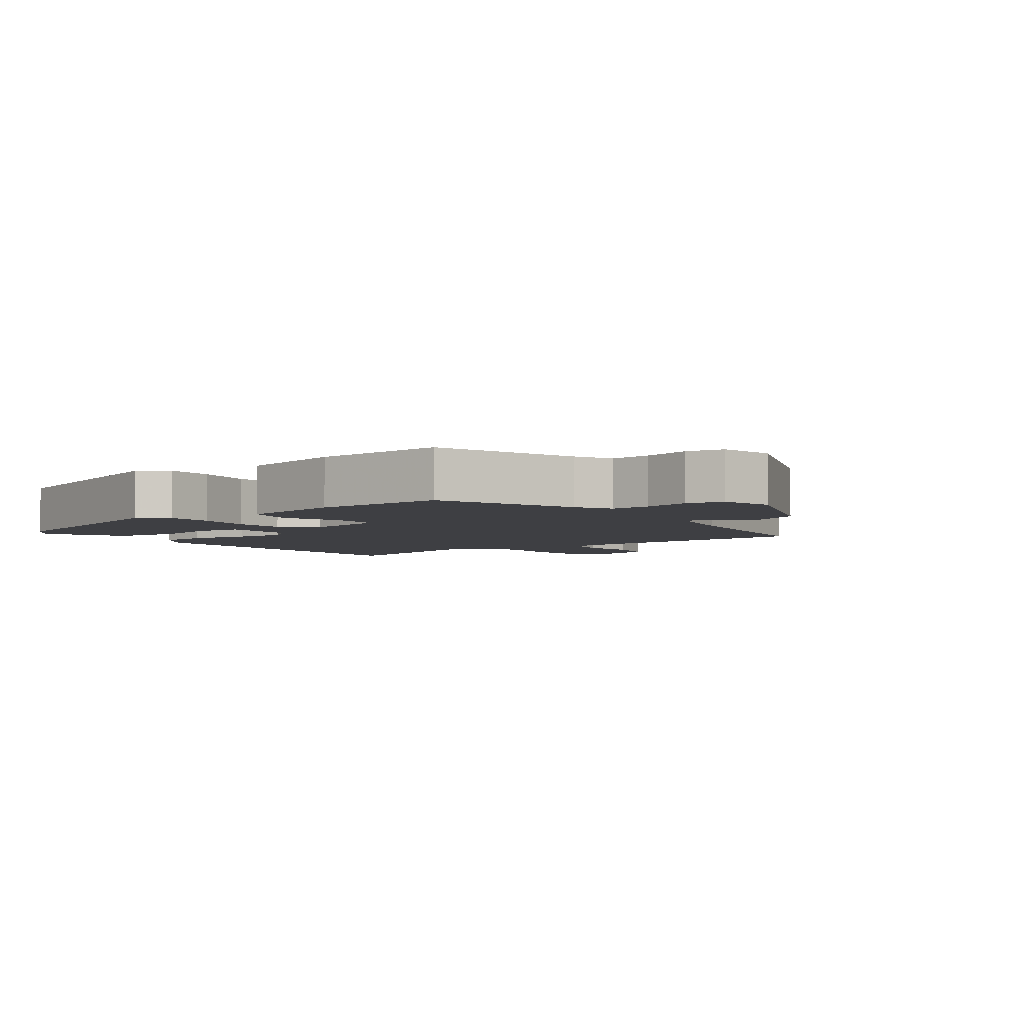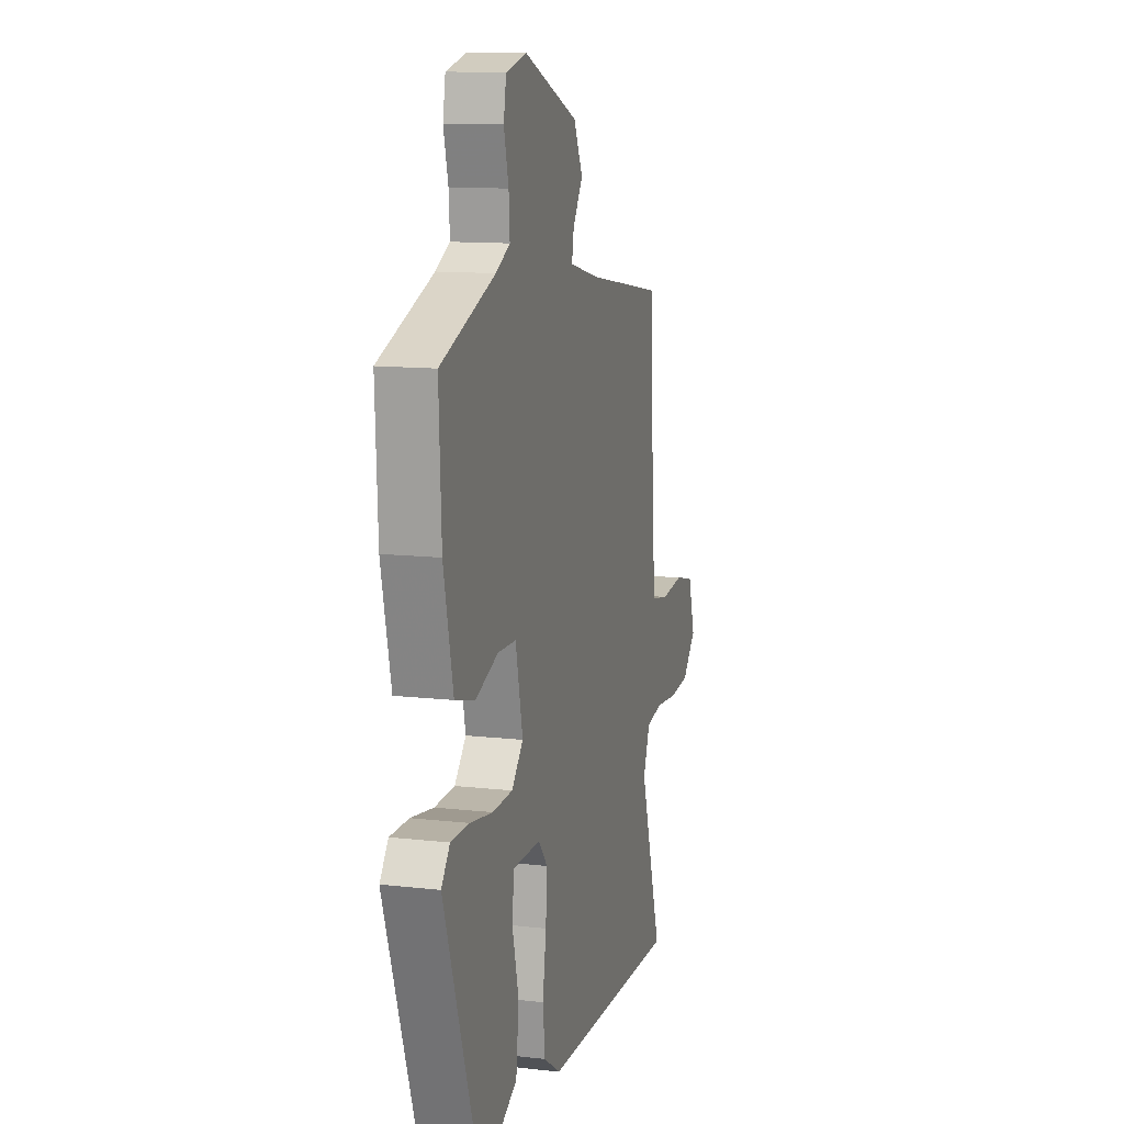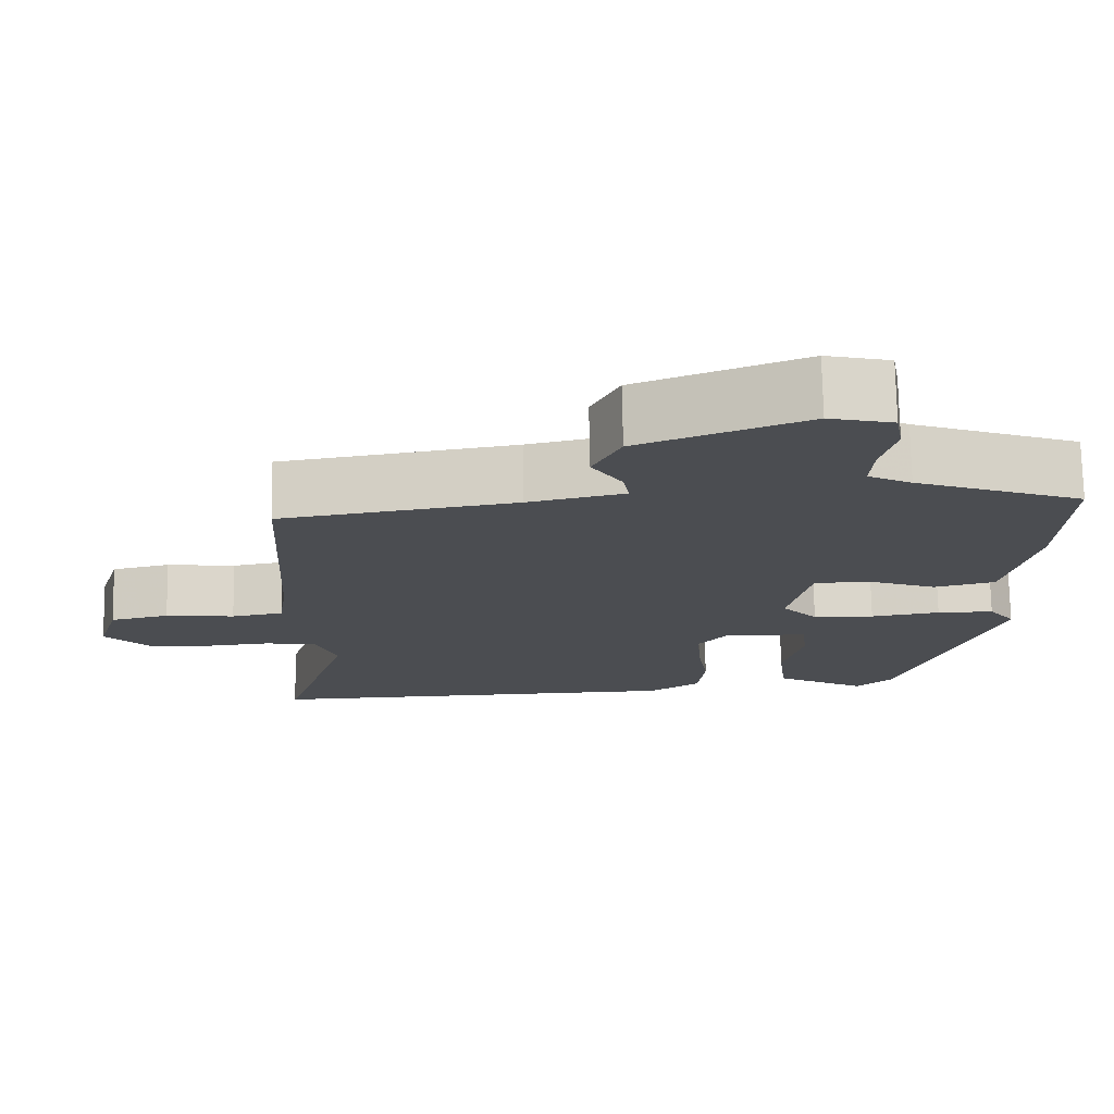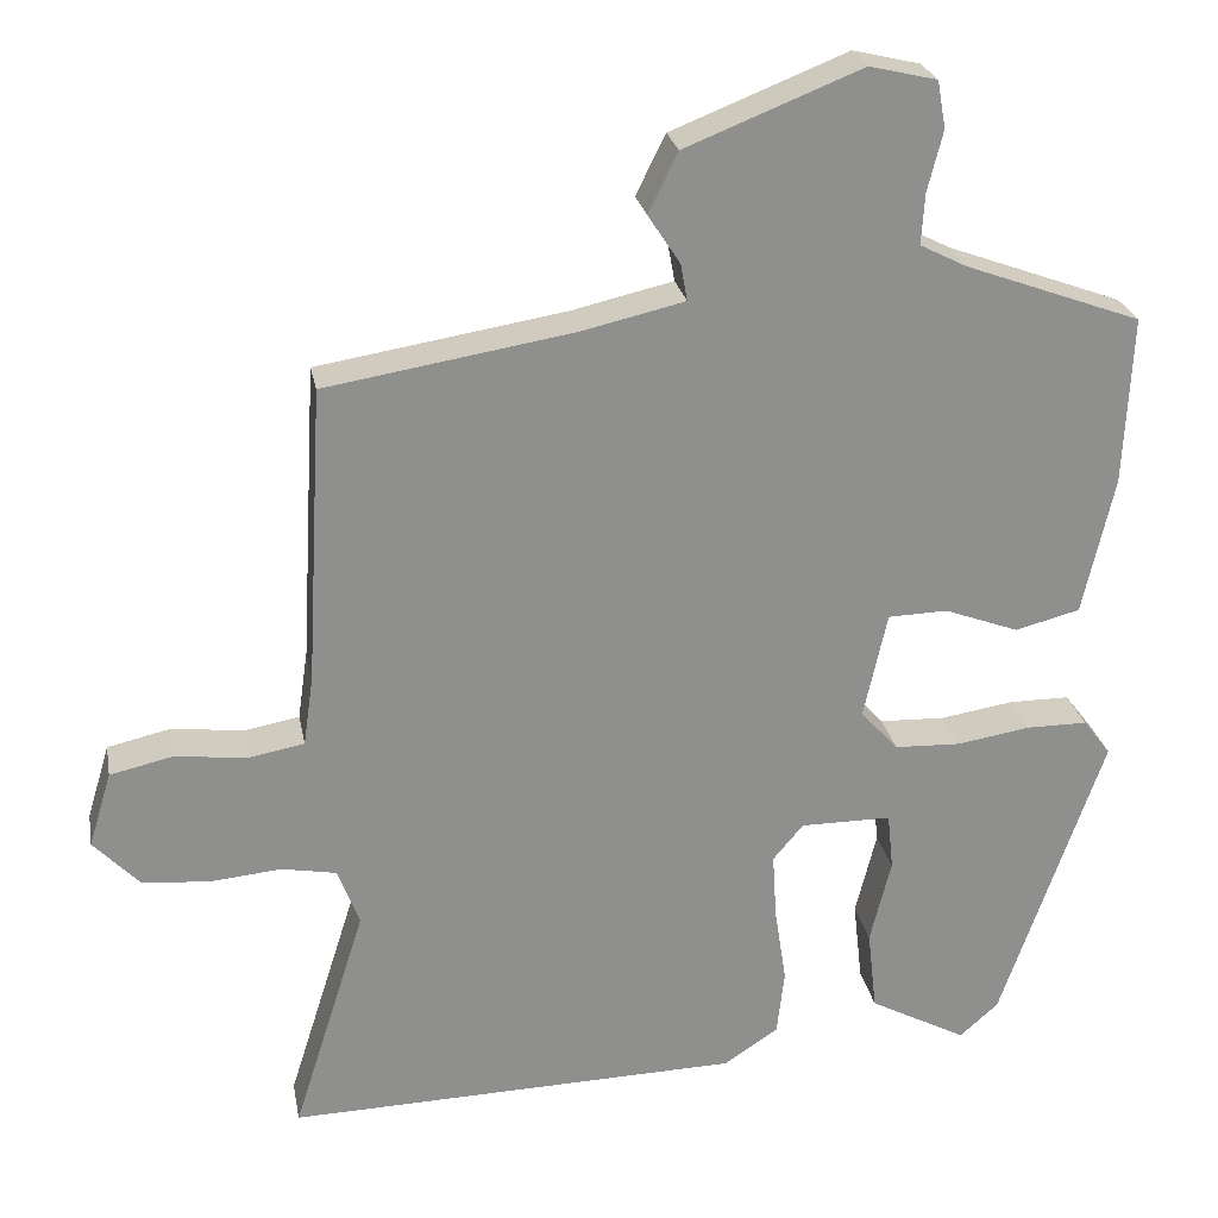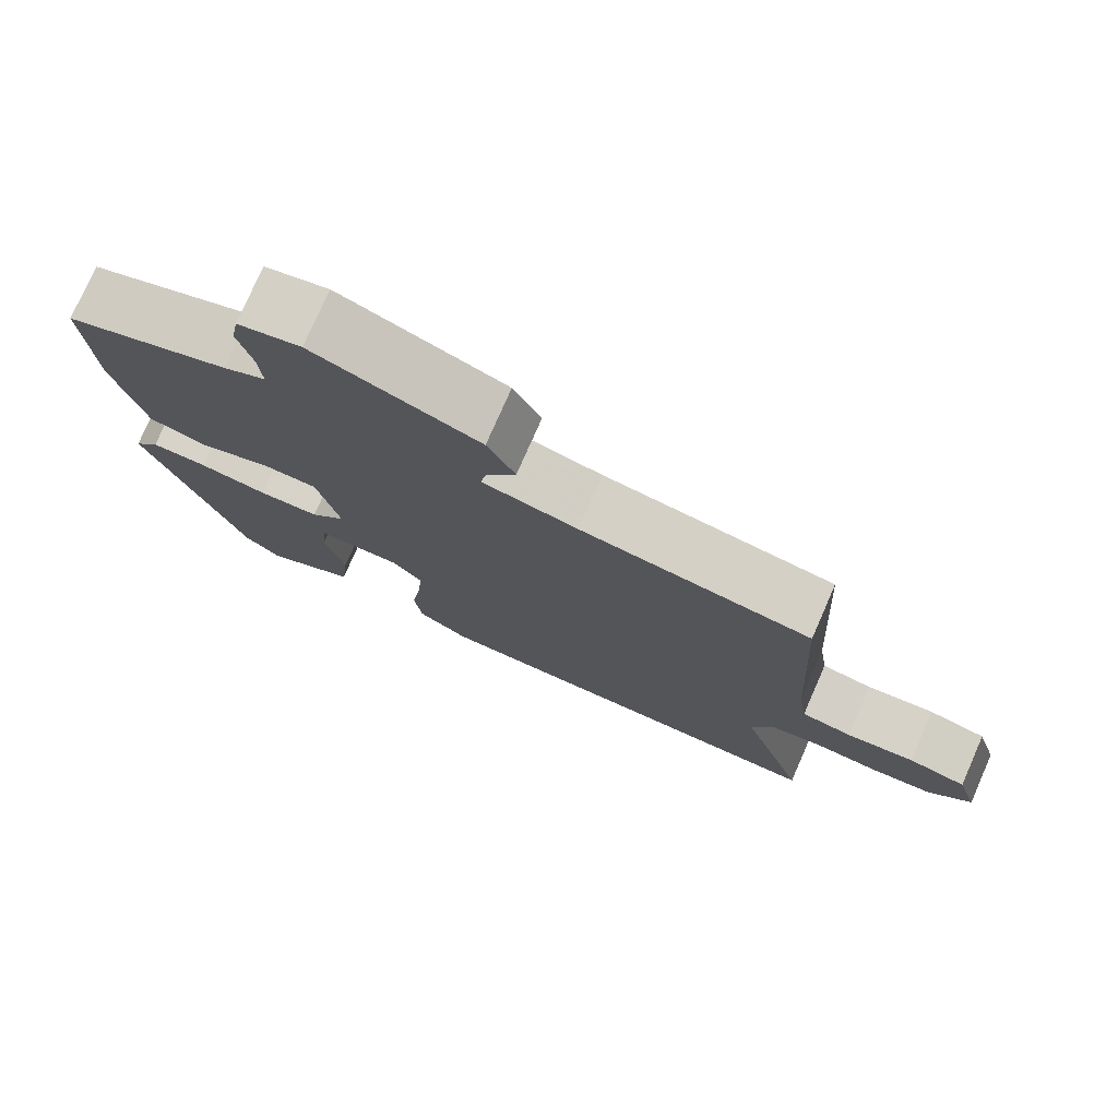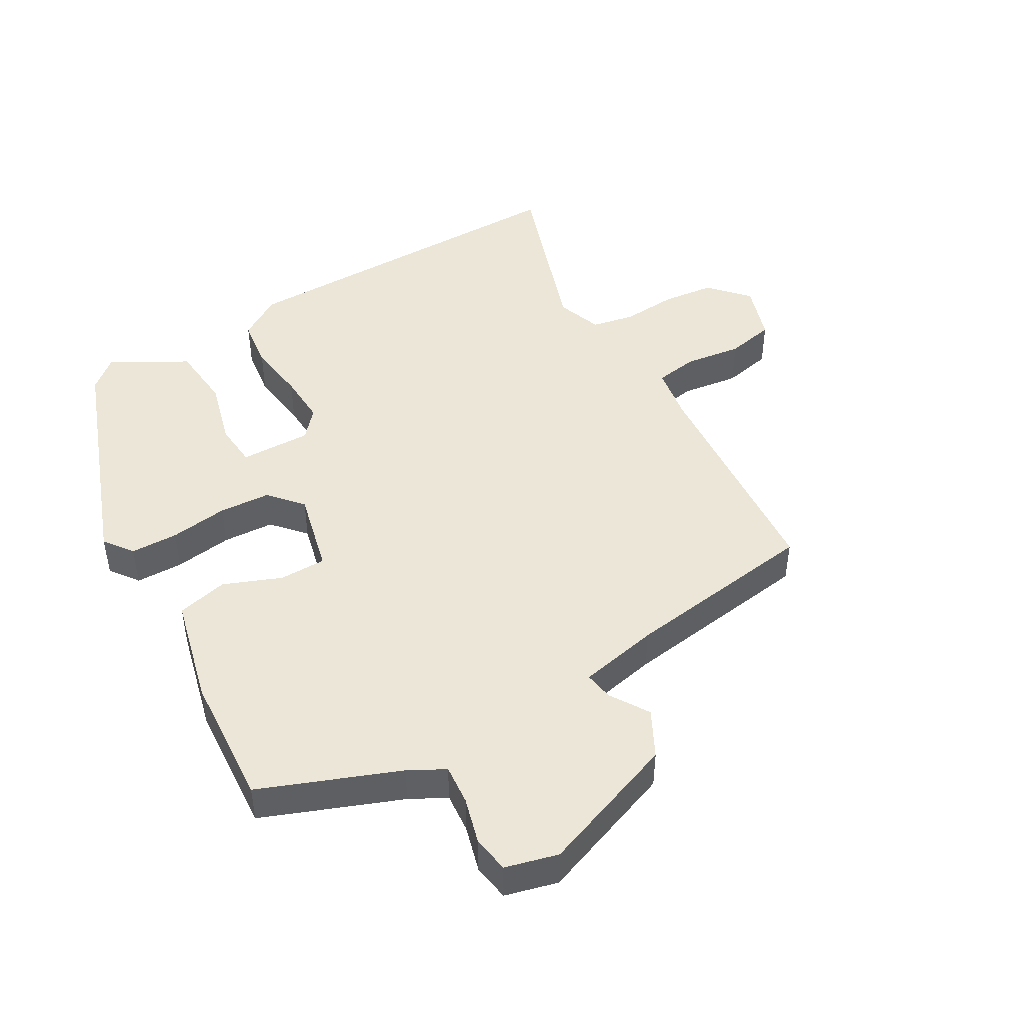
<metadata>
{"format":"obj","ext":"obj","renderer":"f3d","projection":"perspective","resolution":1024,"background":"white","views":[{"elev":-4.2,"azim":-53.1,"up":"+Y"},{"elev":12.0,"azim":-74.7,"up":"+Z"},{"elev":74.3,"azim":178.9,"up":"+Z"},{"elev":25.1,"azim":169.5,"up":"+Z"},{"elev":77.0,"azim":23.7,"up":"+Z"},{"elev":46.2,"azim":-29.0,"up":"+Y"}]}
</metadata>
<code>
v 0.479 0.07 0.432
v 0.499 0.07 0.078
v 0.511 0.07 -0.005
v 0.576 0.07 -0.017
v 0.663 0.07 -0.007
v 0.737 0.07 -0.024
v 0.764 0.07 -0.113
v 0.71 0.07 -0.17
v 0.63 0.07 -0.177
v 0.546 0.07 -0.169
v 0.481 0.07 -0.181
v 0.455 0.07 -0.25
v 0.541 0.07 -0.523
v 0.002 0.07 -0.509
v -0.063 0.07 -0.466
v -0.072 0.07 -0.388
v -0.058 0.07 -0.297
v -0.053 0.07 -0.218
v -0.089 0.07 -0.175
v -0.197 0.07 -0.175
v -0.204 0.07 -0.243
v -0.179 0.07 -0.344
v -0.19 0.07 -0.442
v -0.306 0.07 -0.504
v -0.352 0.07 -0.463
v -0.474 0.07 -0.11
v -0.441 0.07 -0.067
v -0.369 0.07 -0.067
v -0.281 0.07 -0.081
v -0.203 0.07 -0.078
v -0.158 0.07 -0.029
v -0.186 0.07 0.098
v -0.257 0.07 0.1
v -0.345 0.07 0.067
v -0.422 0.07 0.087
v -0.459 0.07 0.251
v -0.468 0.07 0.452
v -0.258 0.07 0.529
v -0.203 0.07 0.557
v -0.207 0.07 0.618
v -0.225 0.07 0.689
v -0.215 0.07 0.745
v -0.135 0.07 0.764
v 0.074 0.07 0.681
v 0.109 0.07 0.61
v 0.071 0.07 0.552
v 0.063 0.07 0.508
v 0.184 0.07 0.48
v 0.479 0 0.432
v 0.499 0 0.078
v 0.511 0 -0.005
v 0.576 0 -0.017
v 0.663 0 -0.007
v 0.737 0 -0.024
v 0.764 0 -0.113
v 0.71 0 -0.17
v 0.63 0 -0.177
v 0.546 0 -0.169
v 0.481 0 -0.181
v 0.455 0 -0.25
v 0.541 0 -0.523
v 0.002 0 -0.509
v -0.063 0 -0.466
v -0.072 0 -0.388
v -0.058 0 -0.297
v -0.053 0 -0.218
v -0.089 0 -0.175
v -0.197 0 -0.175
v -0.204 0 -0.243
v -0.179 0 -0.344
v -0.19 0 -0.442
v -0.306 0 -0.504
v -0.352 0 -0.463
v -0.474 0 -0.11
v -0.441 0 -0.067
v -0.369 0 -0.067
v -0.281 0 -0.081
v -0.203 0 -0.078
v -0.158 0 -0.029
v -0.186 0 0.098
v -0.257 0 0.1
v -0.345 0 0.067
v -0.422 0 0.087
v -0.459 0 0.251
v -0.468 0 0.452
v -0.258 0 0.529
v -0.203 0 0.557
v -0.207 0 0.618
v -0.225 0 0.689
v -0.215 0 0.745
v -0.135 0 0.764
v 0.074 0 0.681
v 0.109 0 0.61
v 0.071 0 0.552
v 0.063 0 0.508
v 0.184 0 0.48
f 43 44 45 46
f 43 46 47
f 40 41 42 43
f 39 40 43 47
f 38 39 47 48
f 33 34 35 36
f 32 33 36 37
f 26 27 28 29
f 26 29 30
f 25 26 30
f 24 25 30 31
f 21 22 23 24
f 20 21 24
f 14 15 16 17
f 12 13 14 17
f 11 12 17 18
f 10 11 18 19
f 8 9 10
f 7 8 10
f 4 5 6 7
f 3 4 7 10
f 38 48 1 2
f 32 37 38 2
f 31 32 2 3
f 20 24 31
f 19 20 31
f 3 10 19 31
f 94 93 92 91
f 95 94 91
f 91 90 89 88
f 95 91 88 87
f 96 95 87 86
f 84 83 82 81
f 85 84 81 80
f 77 76 75 74
f 78 77 74
f 78 74 73
f 79 78 73 72
f 72 71 70 69
f 72 69 68
f 65 64 63 62
f 65 62 61 60
f 66 65 60 59
f 67 66 59 58
f 58 57 56
f 58 56 55
f 55 54 53 52
f 58 55 52 51
f 50 49 96 86
f 50 86 85 80
f 51 50 80 79
f 79 72 68
f 79 68 67
f 79 67 58 51
f 1 49 50 2
f 2 50 51 3
f 3 51 52 4
f 4 52 53 5
f 5 53 54 6
f 6 54 55 7
f 7 55 56 8
f 8 56 57 9
f 9 57 58 10
f 10 58 59 11
f 11 59 60 12
f 12 60 61 13
f 13 61 62 14
f 14 62 63 15
f 15 63 64 16
f 16 64 65 17
f 17 65 66 18
f 18 66 67 19
f 19 67 68 20
f 20 68 69 21
f 21 69 70 22
f 22 70 71 23
f 23 71 72 24
f 24 72 73 25
f 25 73 74 26
f 26 74 75 27
f 27 75 76 28
f 28 76 77 29
f 29 77 78 30
f 30 78 79 31
f 31 79 80 32
f 32 80 81 33
f 33 81 82 34
f 34 82 83 35
f 35 83 84 36
f 36 84 85 37
f 37 85 86 38
f 38 86 87 39
f 39 87 88 40
f 40 88 89 41
f 41 89 90 42
f 42 90 91 43
f 43 91 92 44
f 44 92 93 45
f 45 93 94 46
f 46 94 95 47
f 47 95 96 48
f 48 96 49 1

</code>
